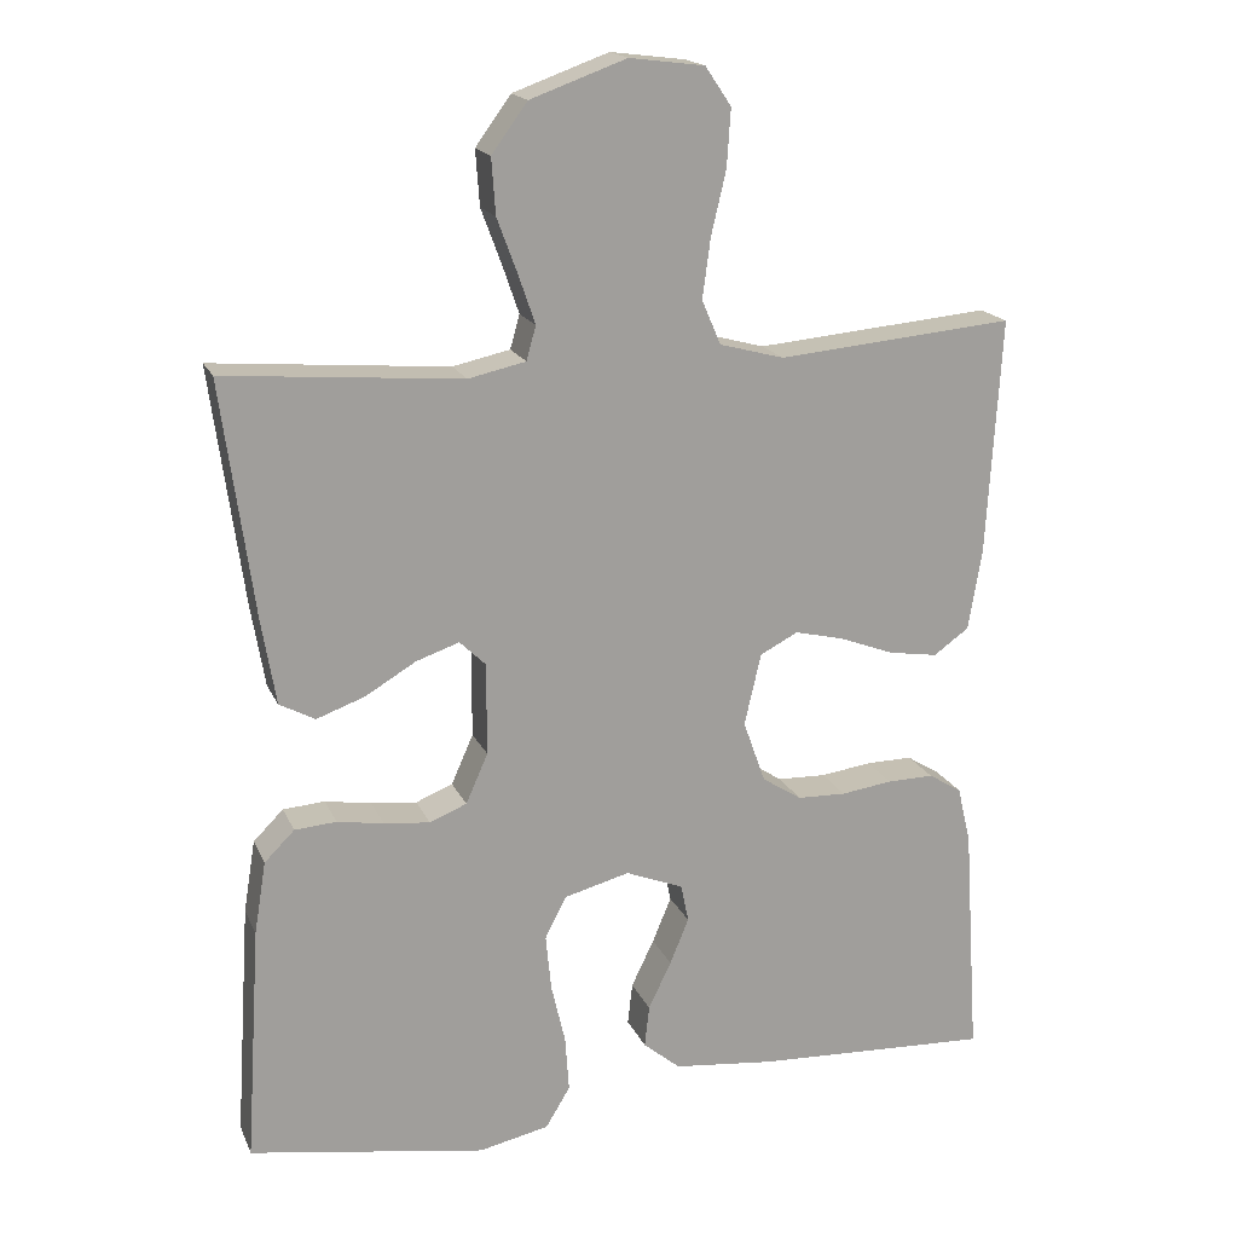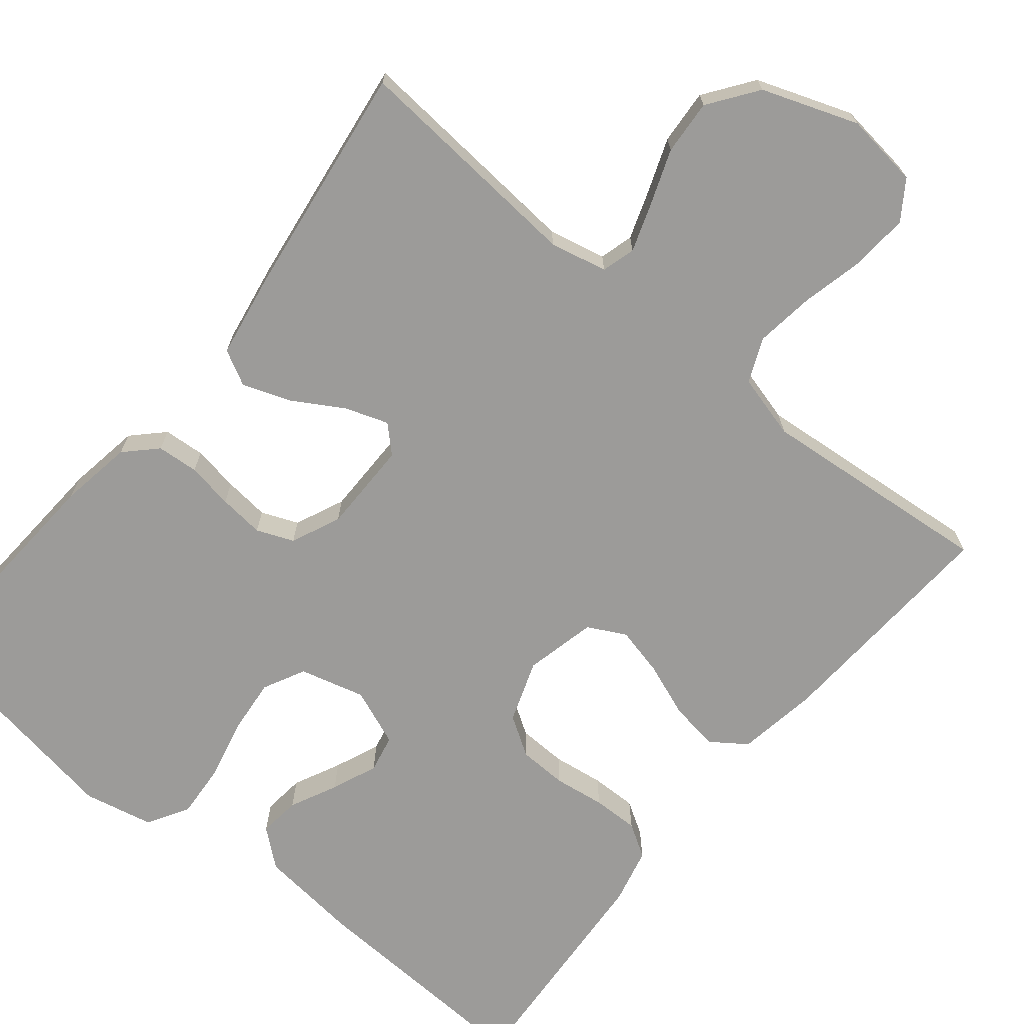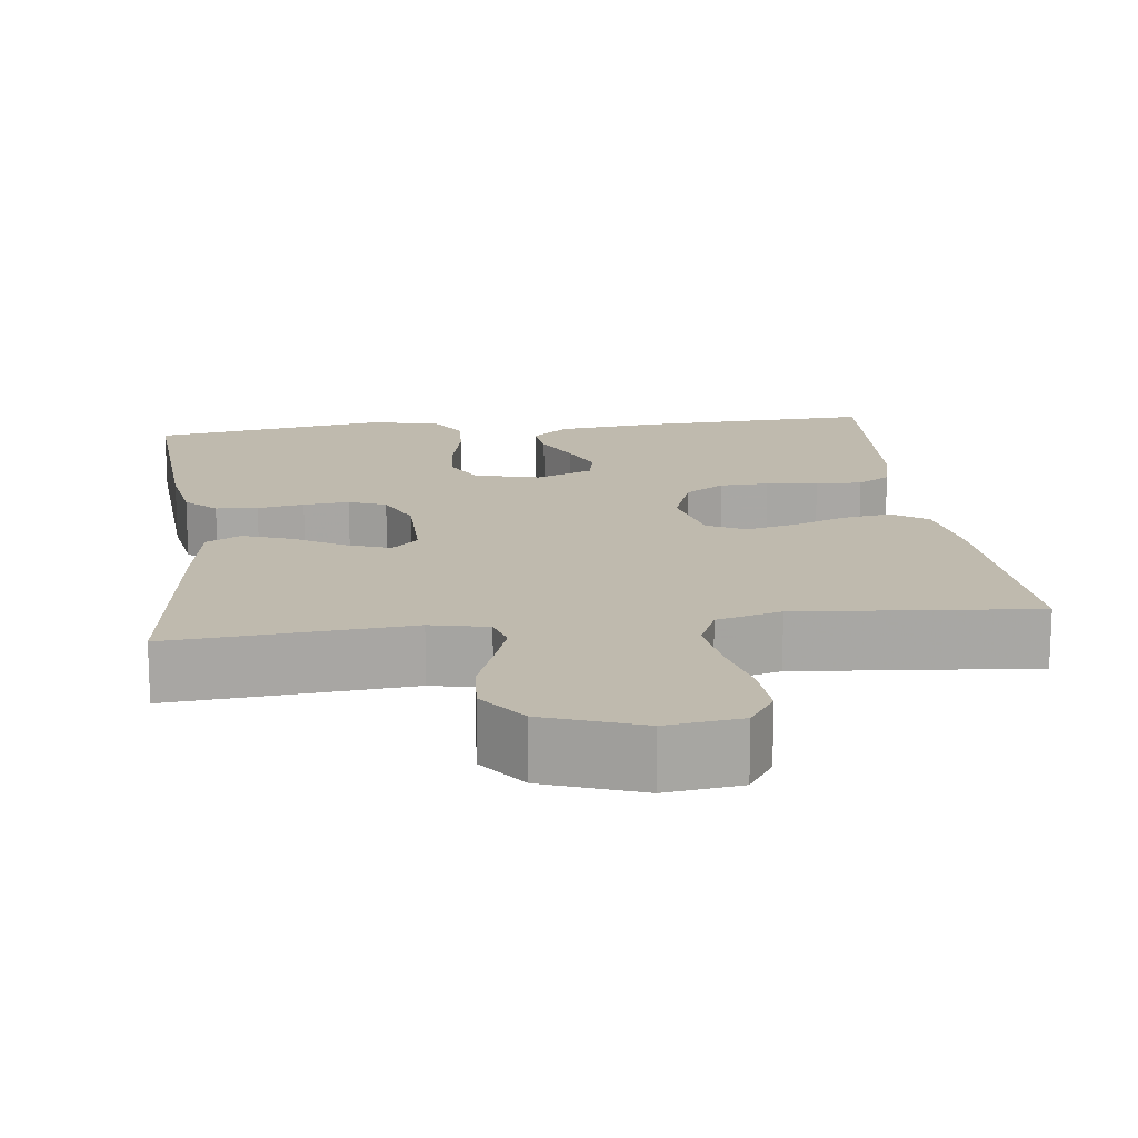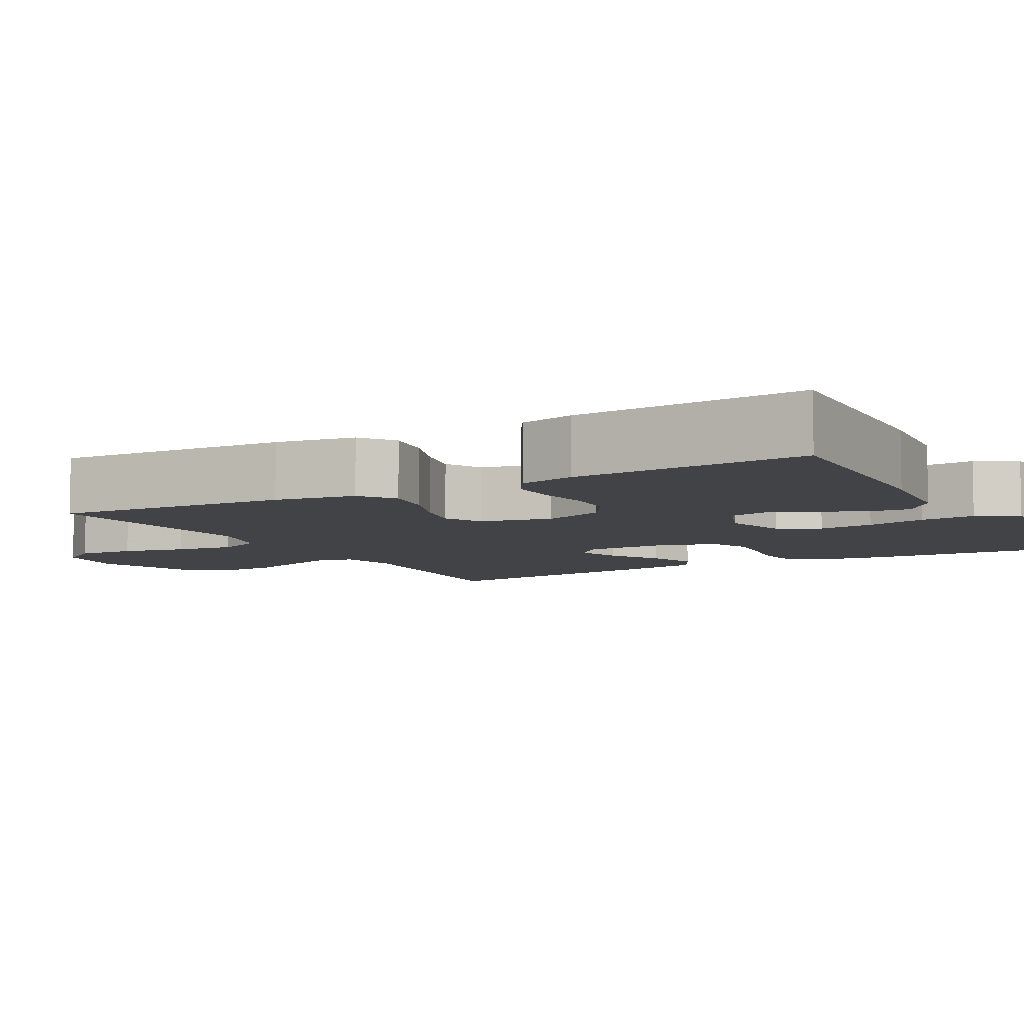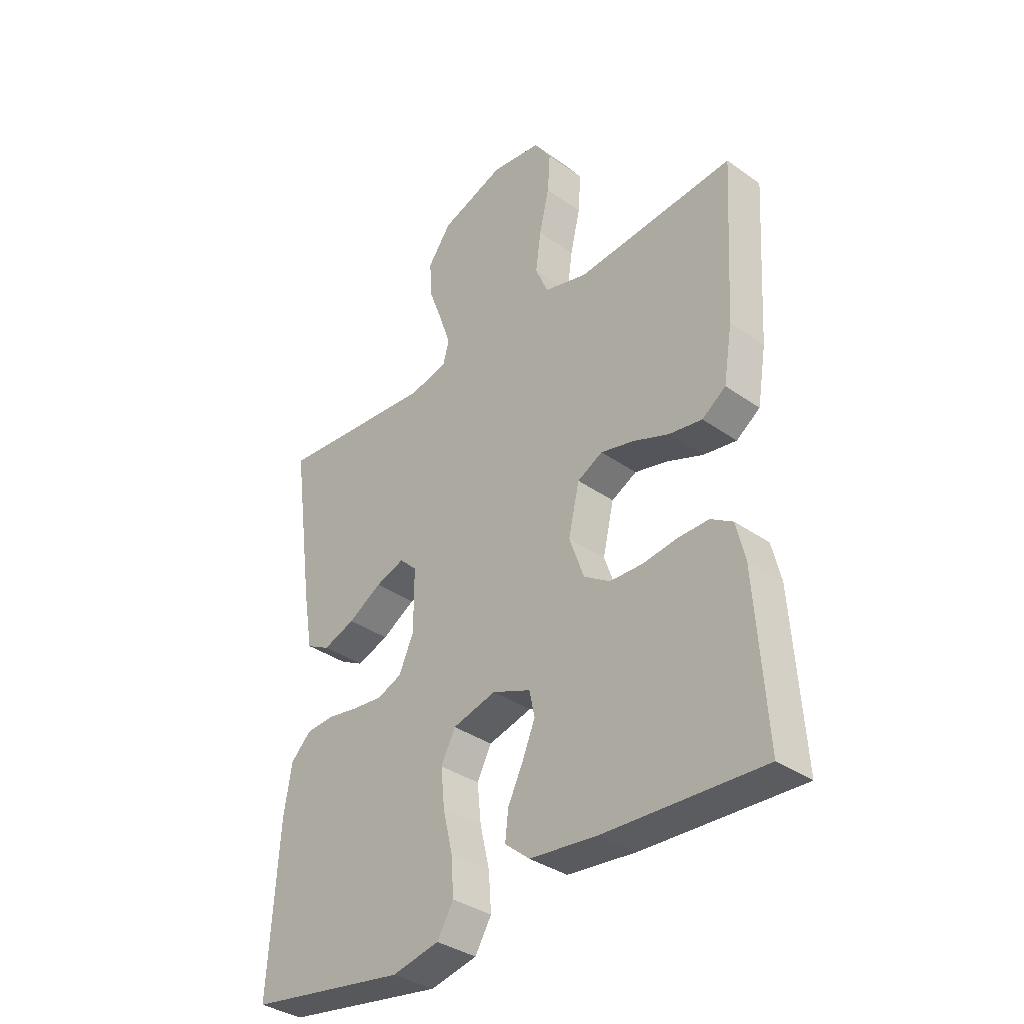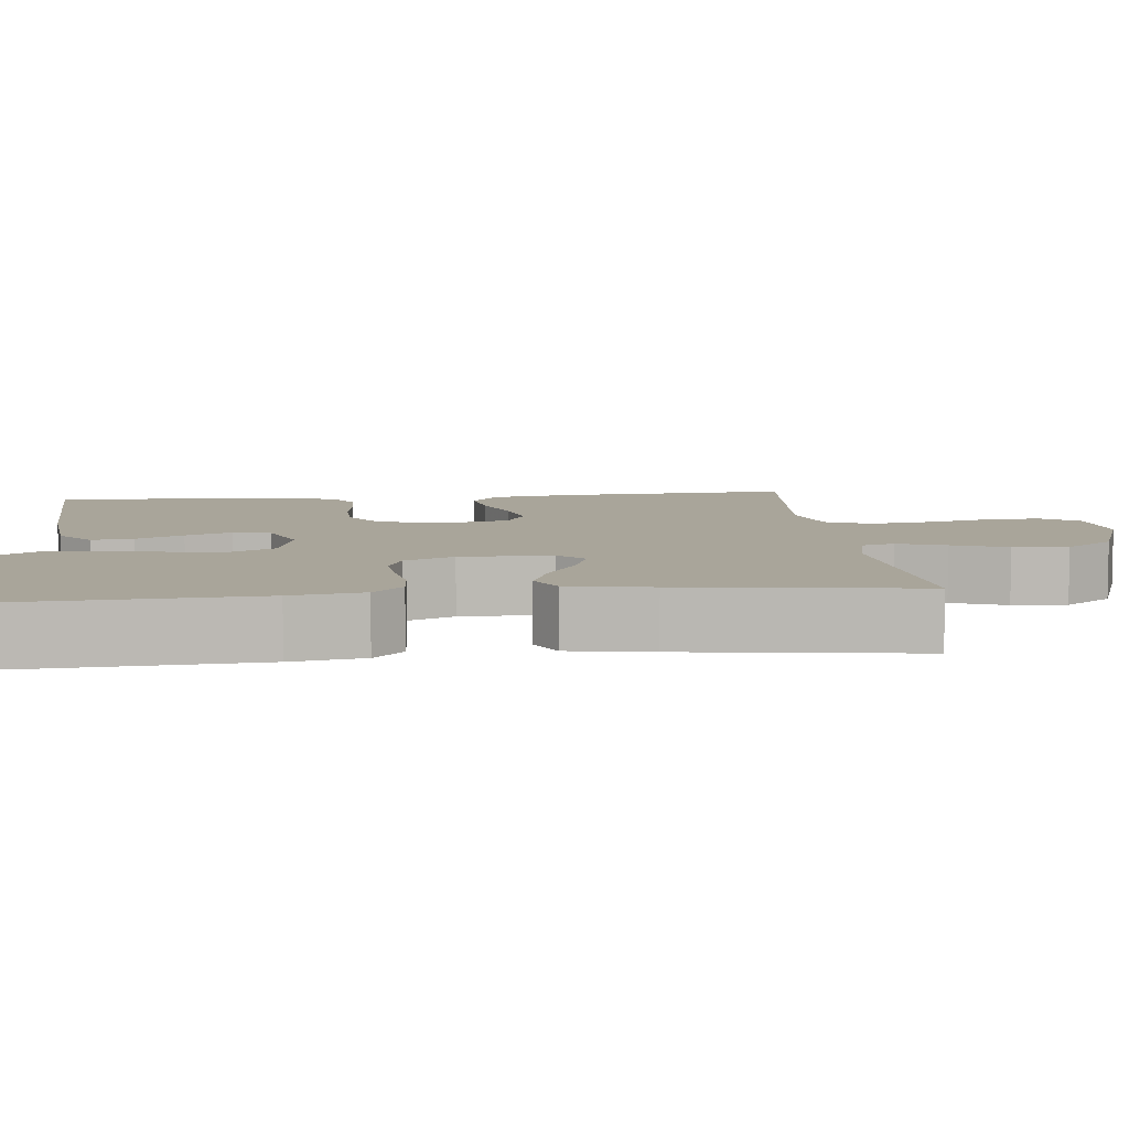
<metadata>
{"format":"obj","ext":"obj","renderer":"f3d","projection":"perspective","resolution":1024,"background":"white","views":[{"elev":18.0,"azim":-18.2,"up":"+Z"},{"elev":-69.9,"azim":-39.2,"up":"+Y"},{"elev":15.7,"azim":-7.1,"up":"+Y"},{"elev":-7.2,"azim":119.4,"up":"+Y"},{"elev":-35.6,"azim":47.0,"up":"+Z"},{"elev":7.5,"azim":-96.0,"up":"+Y"}]}
</metadata>
<code>
v -0.5 0.07 0.5
v -0.2 0.07 0.475
v -0.127 0.07 0.491
v -0.115 0.07 0.534
v -0.136 0.07 0.595
v -0.162 0.07 0.665
v -0.167 0.07 0.735
v -0.122 0.07 0.797
v 0 0.07 0.841
v 0.095 0.07 0.829
v 0.128 0.07 0.78
v 0.123 0.07 0.707
v 0.104 0.07 0.626
v 0.094 0.07 0.551
v 0.118 0.07 0.495
v 0.2 0.07 0.473
v 0.5 0.07 0.5
v 0.482 0.07 0.2
v 0.465 0.07 0.097
v 0.42 0.07 0.065
v 0.357 0.07 0.075
v 0.289 0.07 0.101
v 0.226 0.07 0.116
v 0.178 0.07 0.091
v 0.157 0.07 0
v 0.185 0.07 -0.079
v 0.235 0.07 -0.111
v 0.297 0.07 -0.113
v 0.362 0.07 -0.104
v 0.421 0.07 -0.103
v 0.463 0.07 -0.129
v 0.48 0.07 -0.2
v 0.5 0.07 -0.5
v 0.2 0.07 -0.486
v 0.071 0.07 -0.472
v 0.024 0.07 -0.433
v 0.03 0.07 -0.38
v 0.059 0.07 -0.32
v 0.083 0.07 -0.262
v 0.073 0.07 -0.214
v 0 0.07 -0.185
v -0.083 0.07 -0.207
v -0.11 0.07 -0.26
v -0.103 0.07 -0.331
v -0.085 0.07 -0.408
v -0.08 0.07 -0.478
v -0.111 0.07 -0.53
v -0.2 0.07 -0.549
v -0.5 0.07 -0.5
v -0.481 0.07 -0.2
v -0.466 0.07 -0.108
v -0.428 0.07 -0.07
v -0.375 0.07 -0.066
v -0.316 0.07 -0.076
v -0.258 0.07 -0.082
v -0.211 0.07 -0.063
v -0.183 0.07 0
v -0.183 0.07 0.117
v -0.216 0.07 0.149
v -0.271 0.07 0.13
v -0.335 0.07 0.092
v -0.396 0.07 0.07
v -0.441 0.07 0.094
v -0.459 0.07 0.2
v -0.5 0 0.5
v -0.2 0 0.475
v -0.127 0 0.491
v -0.115 0 0.534
v -0.136 0 0.595
v -0.162 0 0.665
v -0.167 0 0.735
v -0.122 0 0.797
v 0 0 0.841
v 0.095 0 0.829
v 0.128 0 0.78
v 0.123 0 0.707
v 0.104 0 0.626
v 0.094 0 0.551
v 0.118 0 0.495
v 0.2 0 0.473
v 0.5 0 0.5
v 0.482 0 0.2
v 0.465 0 0.097
v 0.42 0 0.065
v 0.357 0 0.075
v 0.289 0 0.101
v 0.226 0 0.116
v 0.178 0 0.091
v 0.157 0 0
v 0.185 0 -0.079
v 0.235 0 -0.111
v 0.297 0 -0.113
v 0.362 0 -0.104
v 0.421 0 -0.103
v 0.463 0 -0.129
v 0.48 0 -0.2
v 0.5 0 -0.5
v 0.2 0 -0.486
v 0.071 0 -0.472
v 0.024 0 -0.433
v 0.03 0 -0.38
v 0.059 0 -0.32
v 0.083 0 -0.262
v 0.073 0 -0.214
v 0 0 -0.185
v -0.083 0 -0.207
v -0.11 0 -0.26
v -0.103 0 -0.331
v -0.085 0 -0.408
v -0.08 0 -0.478
v -0.111 0 -0.53
v -0.2 0 -0.549
v -0.5 0 -0.5
v -0.481 0 -0.2
v -0.466 0 -0.108
v -0.428 0 -0.07
v -0.375 0 -0.066
v -0.316 0 -0.076
v -0.258 0 -0.082
v -0.211 0 -0.063
v -0.183 0 0
v -0.183 0 0.117
v -0.216 0 0.149
v -0.271 0 0.13
v -0.335 0 0.092
v -0.396 0 0.07
v -0.441 0 0.094
v -0.459 0 0.2
f 63 64 1 2
f 60 61 62 63
f 59 60 63 2
f 58 59 2 3
f 57 58 3 4
f 51 52 53 54
f 51 54 55
f 50 51 55
f 49 50 55 56
f 47 48 49 56
f 44 45 46 47
f 43 44 47 56
f 35 36 37 38
f 35 38 39
f 34 35 39
f 33 34 39 40
f 31 32 33 40
f 28 29 30 31
f 27 28 31 40
f 19 20 21 22
f 19 22 23
f 16 17 18 19
f 15 16 19 23
f 14 15 23 24
f 10 11 12 13
f 10 13 14
f 9 10 14
f 5 6 7 8
f 4 5 8 9
f 57 4 9 14
f 42 43 56 57
f 41 42 57 14
f 26 27 40 41
f 25 26 41
f 14 24 25 41
f 66 65 128 127
f 127 126 125 124
f 66 127 124 123
f 67 66 123 122
f 68 67 122 121
f 118 117 116 115
f 119 118 115
f 119 115 114
f 120 119 114 113
f 120 113 112 111
f 111 110 109 108
f 120 111 108 107
f 102 101 100 99
f 103 102 99
f 103 99 98
f 104 103 98 97
f 104 97 96 95
f 95 94 93 92
f 104 95 92 91
f 86 85 84 83
f 87 86 83
f 83 82 81 80
f 87 83 80 79
f 88 87 79 78
f 77 76 75 74
f 78 77 74
f 78 74 73
f 72 71 70 69
f 73 72 69 68
f 78 73 68 121
f 121 120 107 106
f 78 121 106 105
f 105 104 91 90
f 105 90 89
f 105 89 88 78
f 1 65 66 2
f 2 66 67 3
f 3 67 68 4
f 4 68 69 5
f 5 69 70 6
f 6 70 71 7
f 7 71 72 8
f 8 72 73 9
f 9 73 74 10
f 10 74 75 11
f 11 75 76 12
f 12 76 77 13
f 13 77 78 14
f 14 78 79 15
f 15 79 80 16
f 16 80 81 17
f 17 81 82 18
f 18 82 83 19
f 19 83 84 20
f 20 84 85 21
f 21 85 86 22
f 22 86 87 23
f 23 87 88 24
f 24 88 89 25
f 25 89 90 26
f 26 90 91 27
f 27 91 92 28
f 28 92 93 29
f 29 93 94 30
f 30 94 95 31
f 31 95 96 32
f 32 96 97 33
f 33 97 98 34
f 34 98 99 35
f 35 99 100 36
f 36 100 101 37
f 37 101 102 38
f 38 102 103 39
f 39 103 104 40
f 40 104 105 41
f 41 105 106 42
f 42 106 107 43
f 43 107 108 44
f 44 108 109 45
f 45 109 110 46
f 46 110 111 47
f 47 111 112 48
f 48 112 113 49
f 49 113 114 50
f 50 114 115 51
f 51 115 116 52
f 52 116 117 53
f 53 117 118 54
f 54 118 119 55
f 55 119 120 56
f 56 120 121 57
f 57 121 122 58
f 58 122 123 59
f 59 123 124 60
f 60 124 125 61
f 61 125 126 62
f 62 126 127 63
f 63 127 128 64
f 64 128 65 1

</code>
